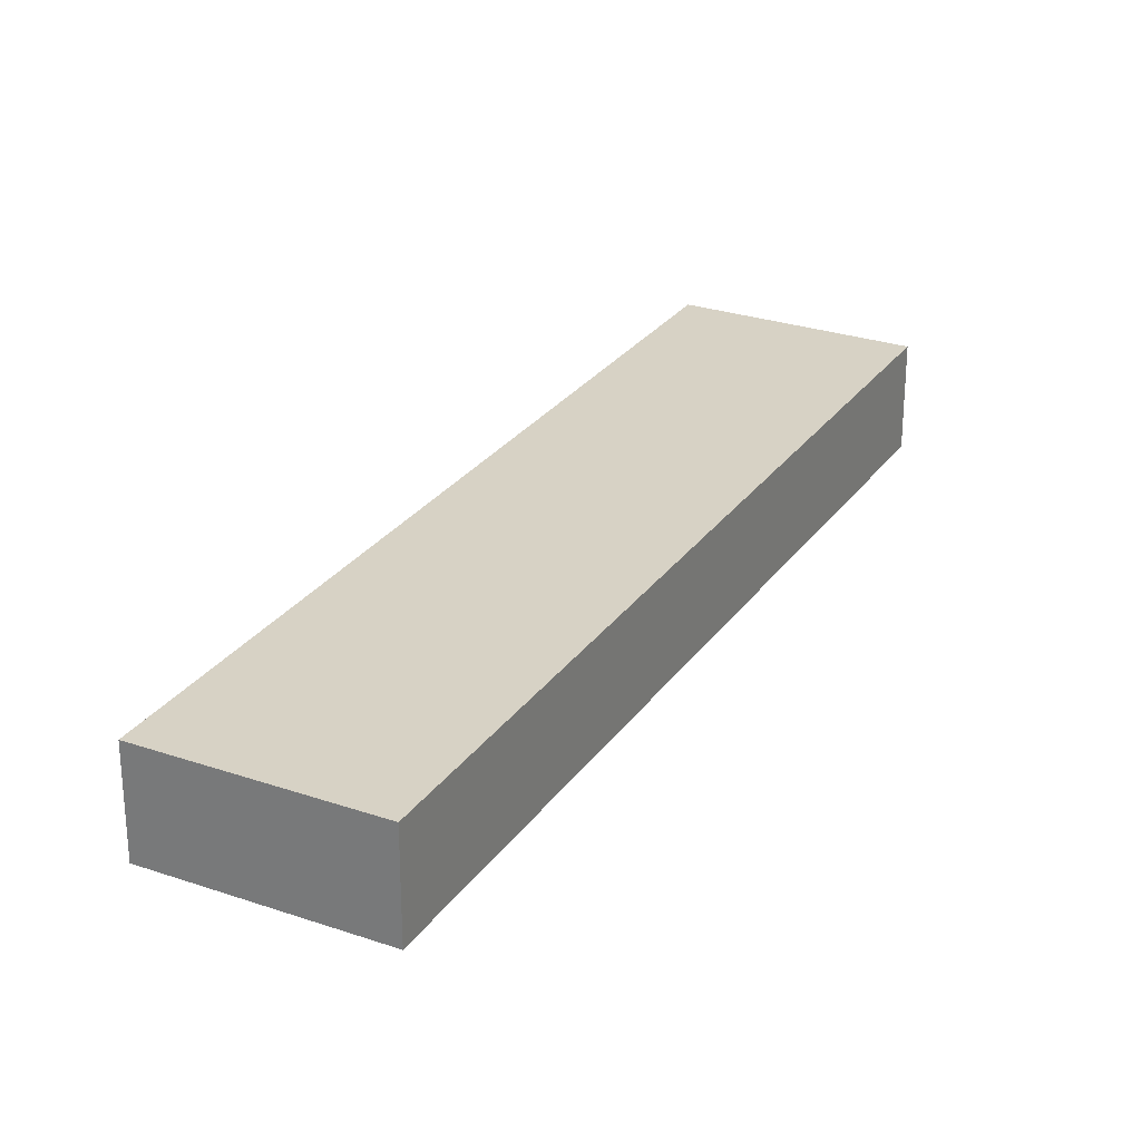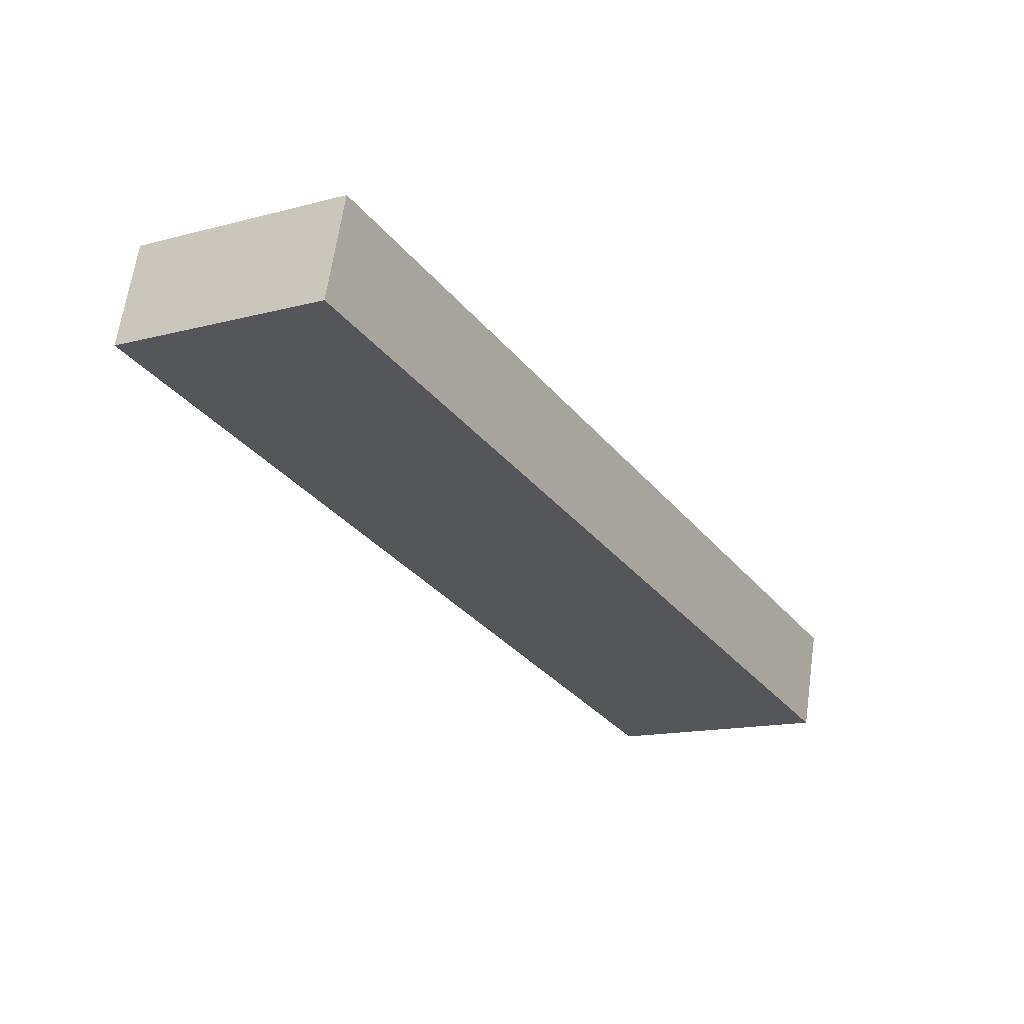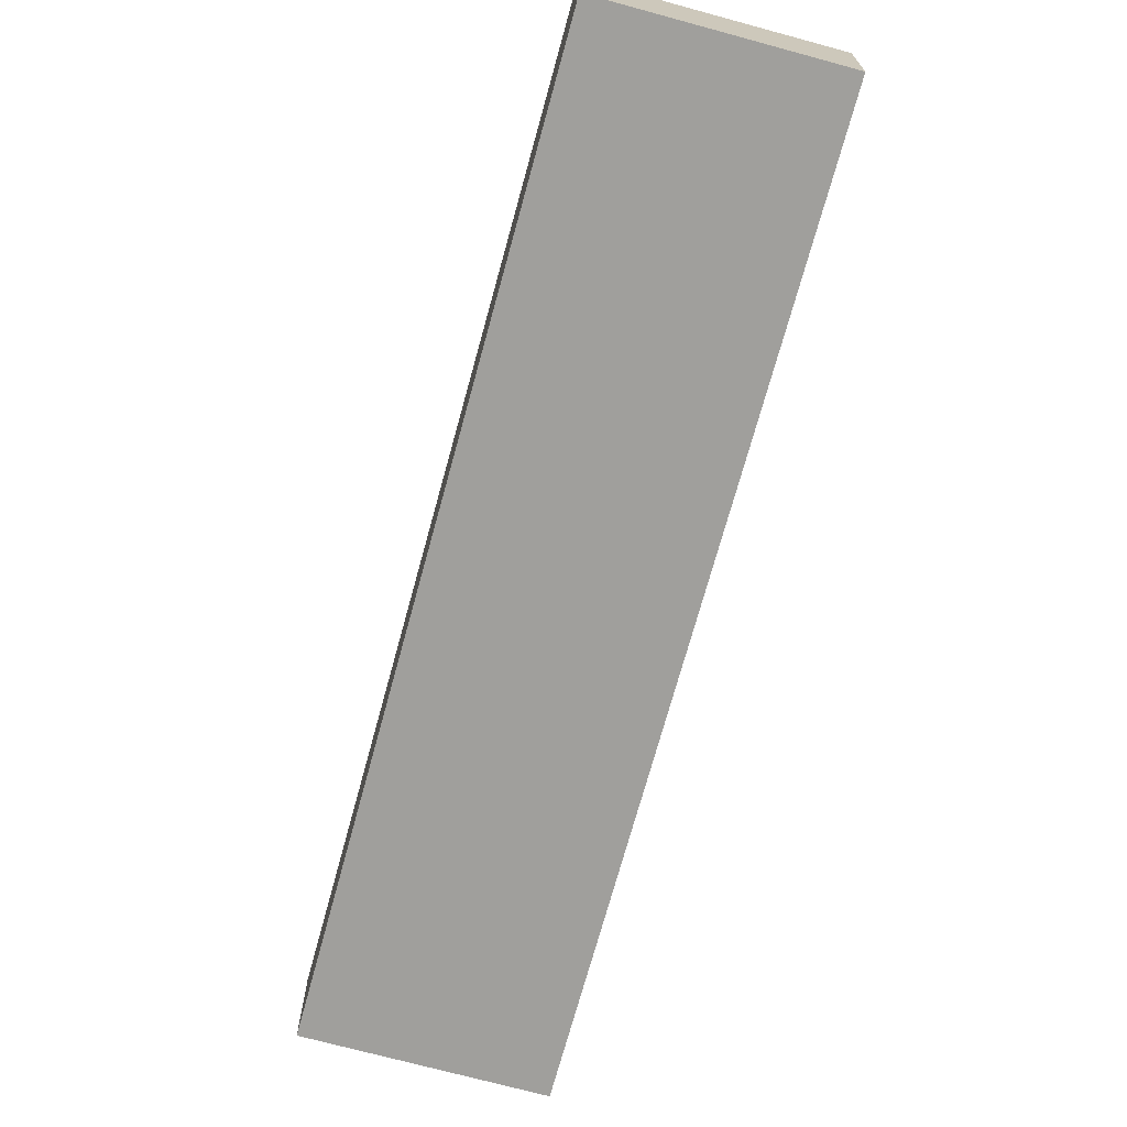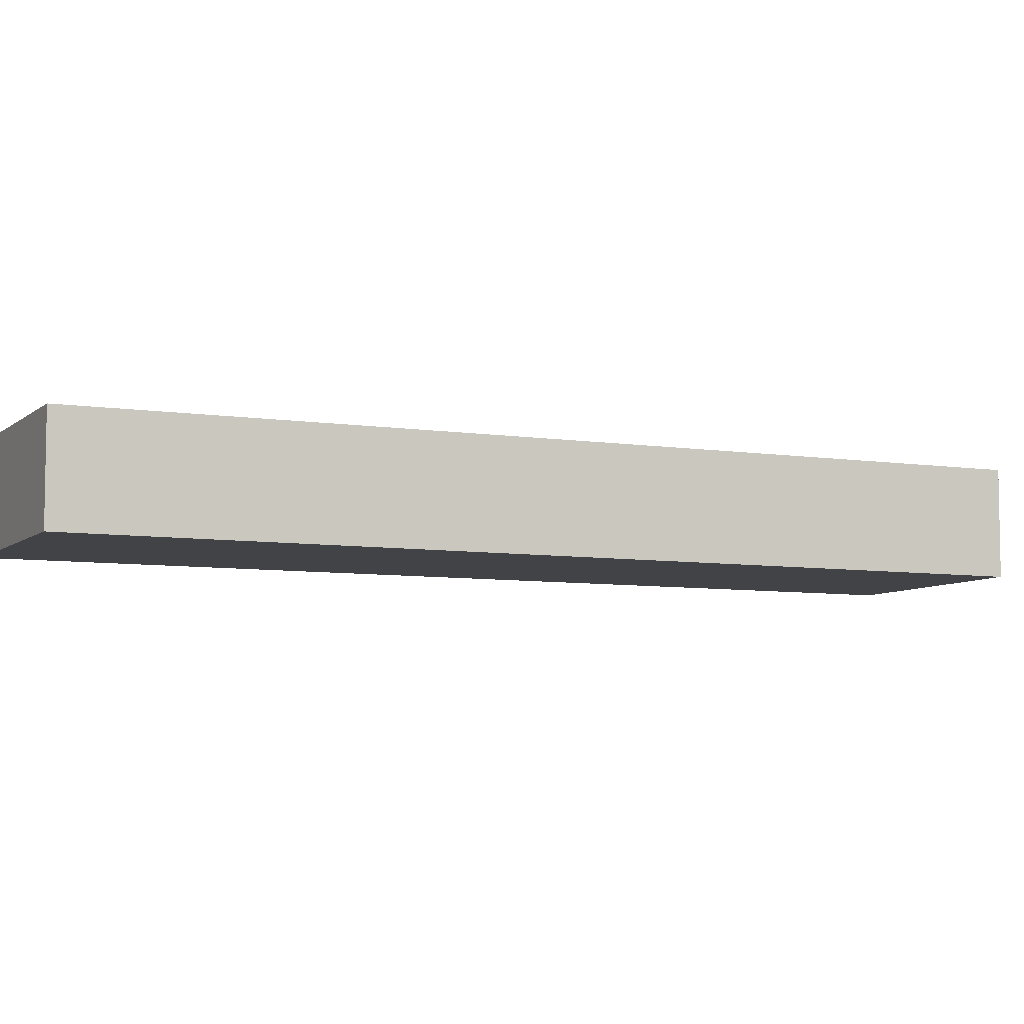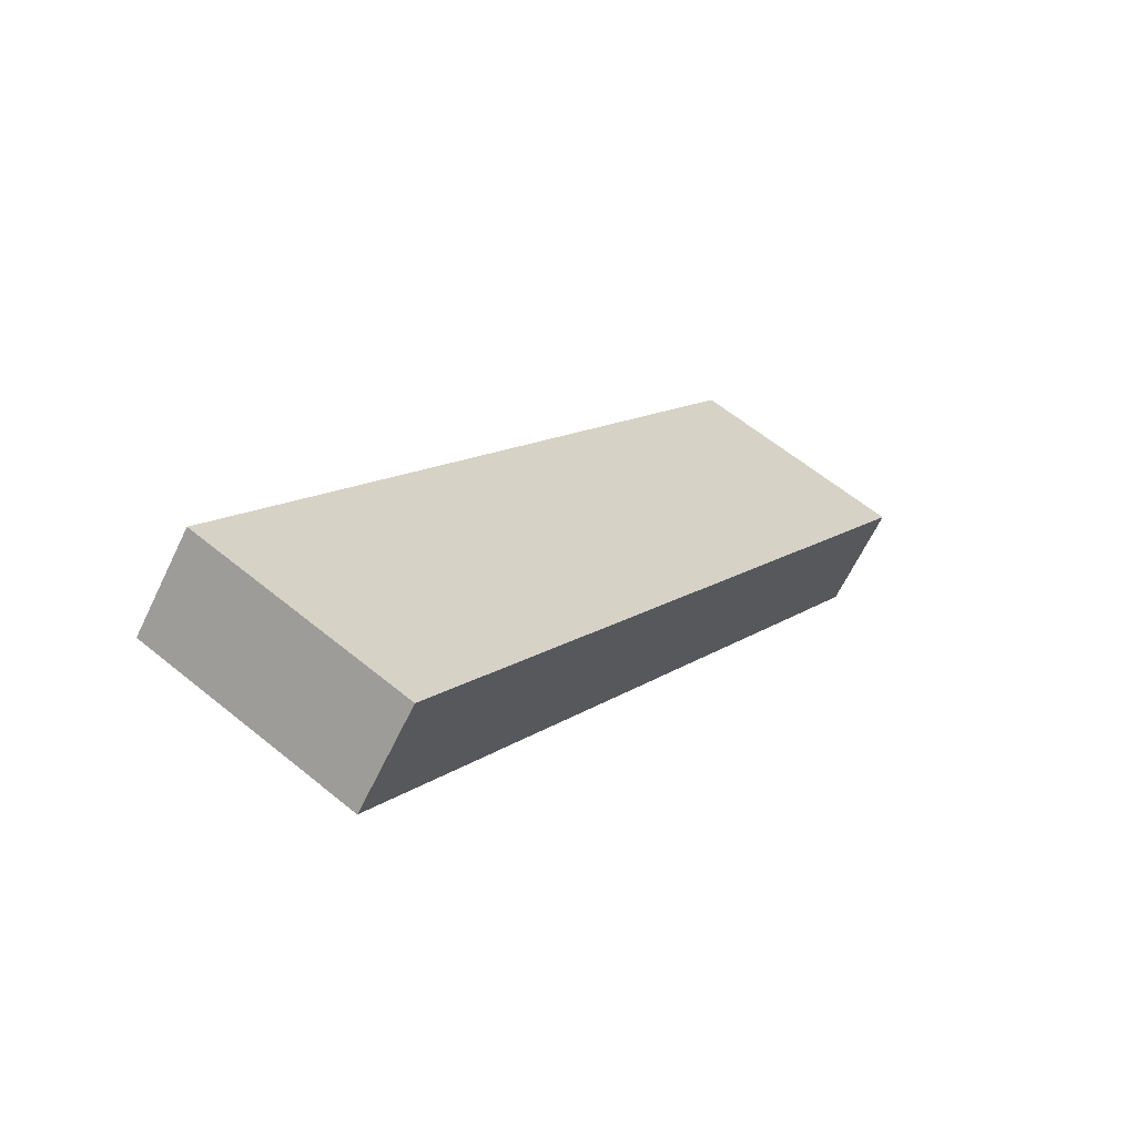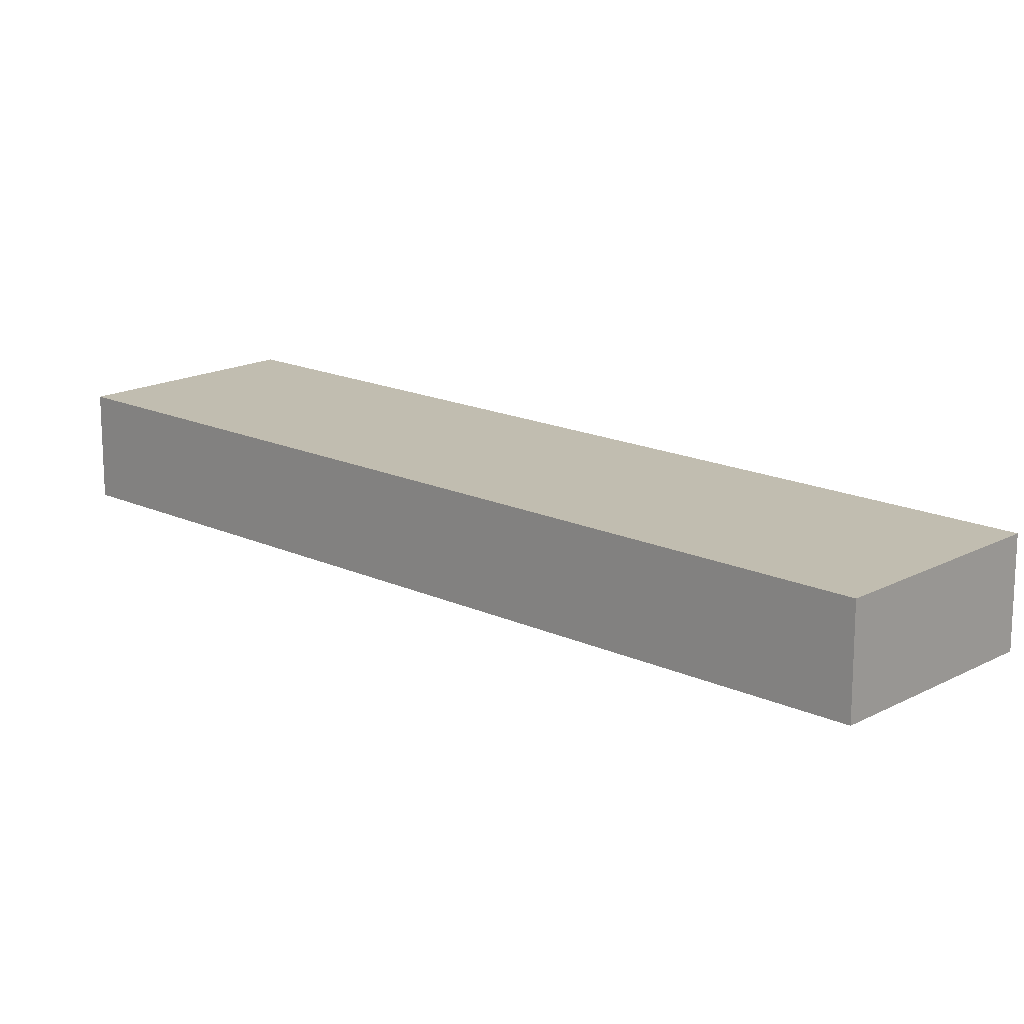
<metadata>
{"format":"obj","ext":"obj","renderer":"f3d","projection":"perspective","resolution":1024,"background":"white","views":[{"elev":27.4,"azim":-4.0,"up":"+Y"},{"elev":64.0,"azim":8.2,"up":"+Z"},{"elev":-71.2,"azim":133.0,"up":"+Y"},{"elev":-6.9,"azim":33.5,"up":"+Y"},{"elev":-64.4,"azim":154.3,"up":"+Z"},{"elev":16.7,"azim":-78.6,"up":"+Y"}]}
</metadata>
<code>
v  5.385e-05 2.535 -8.035e-05
v  16.72 2.535 -16.41
v  11.96 2.535 -19.36
v  4.768 2.535 2.947
v  4.768 -1.805e-16 2.948
v  0 0 0
v  16.72 1.005e-15 -16.41
v  11.96 1.185e-15 -19.36
g defaultobject
f 1 2 3
f 2 1 4
f 5 1 6
f 1 5 4
f 7 4 5
f 4 7 2
f 3 7 8
f 7 3 2
f 1 8 6
f 8 1 3
f 6 7 5
f 7 6 8

</code>
